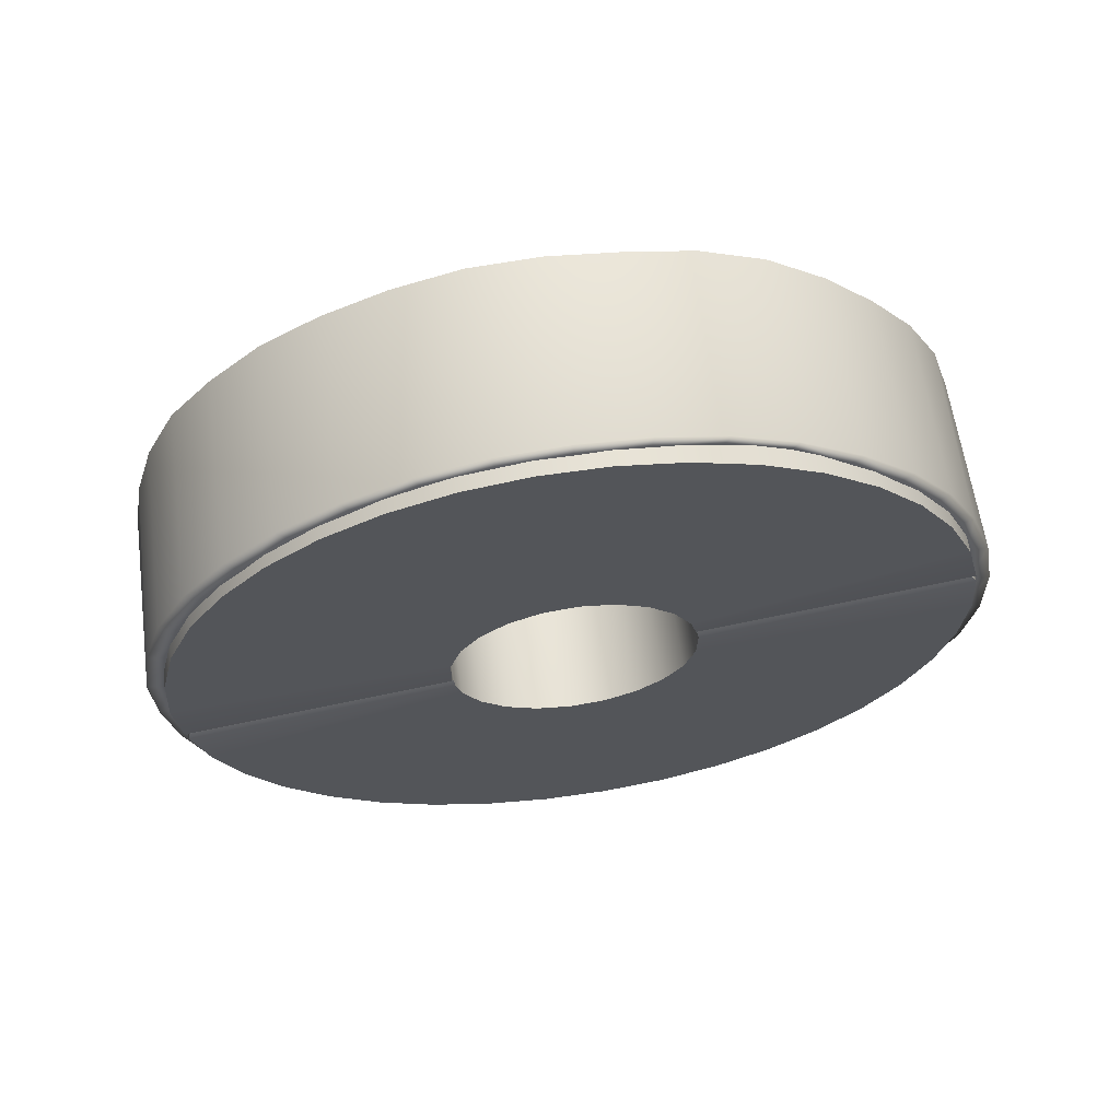
<metadata>
{"format":"obj","ext":"obj","renderer":"f3d","projection":"perspective","resolution":1024,"background":"white","views":[{"elev":64.5,"azim":-98.1,"up":"+Y"}]}
</metadata>
<code>
v 33.47 1.118 -42.34
v 33.47 1.91 -40.09
v 33.47 3.06 -38
v 33.47 4.538 -36.14
v 33.47 6.304 -34.54
v 33.47 8.309 -33.25
v 33.47 10.5 -32.31
v 33.47 12.81 -31.74
v 33.47 15.19 -31.56
v 33.62 17.53 -31.93
v 33.47 19.87 -32.38
v 33.47 22.04 -33.36
v 33.47 24.02 -34.68
v 33.47 25.76 -36.3
v 33.47 27.21 -38.19
v 33.47 28.33 -40.3
v 33.47 29.09 -42.56
v 33.47 29.46 -44.91
v 33.47 29.44 -47.29
v 33.47 29.03 -49.64
v 33.47 28.24 -51.89
v 33.47 27.09 -53.97
v 33.47 25.61 -55.84
v 33.47 23.84 -57.44
v 33.47 21.84 -58.73
v 33.47 19.65 -59.67
v 33.47 17.34 -60.24
v 33.47 14.96 -60.41
v 33.62 12.61 -60.05
v 33.47 10.28 -59.6
v 33.47 8.109 -58.62
v 33.47 6.124 -57.3
v 33.47 4.384 -55.67
v 33.47 2.936 -53.78
v 33.47 1.818 -51.68
v 33.47 1.063 -49.42
v 33.47 0.689 -47.07
v 33.47 0.7078 -44.68
v 33.47 12.37 -60.14
v 33.47 12.81 -60.22
v 33.47 17.34 -31.76
v 33.47 17.78 -31.84
v 41.32 1.688 -42.49
v 40.89 1.118 -42.34
v 41.32 2.447 -40.33
v 40.89 1.91 -40.09
v 41.32 3.551 -38.33
v 40.89 3.06 -38
v 41.32 4.969 -36.54
v 40.89 4.538 -36.14
v 41.32 6.662 -35
v 40.89 6.304 -34.54
v 41.32 8.585 -33.77
v 40.89 8.309 -33.25
v 41.32 10.68 -32.87
v 40.89 10.5 -32.31
v 41.32 12.9 -32.32
v 40.89 12.81 -31.74
v 41.32 15.18 -32.15
v 40.89 15.19 -31.56
v 40.81 17.53 -31.97
v 41.14 17.44 -32.44
v 41.32 19.67 -32.94
v 40.89 19.87 -32.38
v 41.32 21.76 -33.87
v 40.89 22.04 -33.36
v 41.32 23.66 -35.14
v 40.89 24.02 -34.68
v 41.32 25.33 -36.7
v 40.89 25.76 -36.3
v 41.32 26.72 -38.51
v 40.89 27.21 -38.19
v 41.32 27.79 -40.53
v 40.89 28.33 -40.3
v 41.32 28.51 -42.7
v 40.89 29.09 -42.56
v 41.32 28.87 -44.95
v 40.89 29.46 -44.91
v 41.32 28.85 -47.24
v 40.89 29.44 -47.29
v 41.32 28.46 -49.49
v 40.89 29.03 -49.64
v 41.32 27.7 -51.65
v 40.89 28.24 -51.89
v 41.32 26.6 -53.65
v 40.89 27.09 -53.97
v 41.32 25.18 -55.44
v 40.89 25.61 -55.84
v 41.32 23.49 -56.97
v 40.89 23.84 -57.44
v 41.32 21.56 -58.21
v 40.89 21.84 -58.73
v 41.32 19.46 -59.11
v 40.89 19.65 -59.67
v 41.32 17.24 -59.65
v 40.89 17.34 -60.24
v 41.32 14.97 -59.82
v 40.89 14.96 -60.41
v 40.81 12.62 -60.01
v 41.14 12.7 -59.54
v 41.32 10.48 -59.04
v 40.89 10.28 -59.6
v 41.32 8.393 -58.1
v 40.89 8.109 -58.62
v 41.32 6.49 -56.84
v 40.89 6.124 -57.3
v 41.32 4.821 -55.28
v 40.89 4.384 -55.67
v 41.32 3.432 -53.46
v 40.89 2.936 -53.78
v 41.32 2.36 -51.45
v 40.89 1.818 -51.68
v 41.32 1.635 -49.28
v 40.89 1.063 -49.42
v 41.32 1.277 -47.02
v 40.89 0.689 -47.07
v 41.32 1.295 -44.74
v 40.89 0.7078 -44.68
v 41.32 12.47 -59.56
v 40.89 12.37 -60.14
v 41.32 12.91 -59.64
v 40.89 12.81 -60.22
v 41.32 17.24 -32.34
v 40.89 17.34 -31.76
v 41.32 17.67 -32.42
v 40.89 17.78 -31.84
v 33.47 12.24 -49.46
v 33.47 13.34 -50.11
v 33.47 14.53 -50.42
v 33.47 14.09 -50.31
v 33.62 14.31 -50.37
v 33.47 15.84 -50.4
v 33.47 19.4 -47.12
v 33.47 19.55 -45.86
v 33.47 18.91 -48.3
v 33.47 19.33 -44.6
v 33.47 18.1 -49.28
v 33.47 18.77 -43.46
v 33.47 17.9 -42.52
v 33.47 17.05 -50
v 33.47 16.06 -41.67
v 33.47 16.81 -41.86
v 33.47 15.58 -41.54
v 33.62 15.84 -41.61
v 33.47 14.31 -41.58
v 33.47 12.04 -42.69
v 33.47 10.74 -44.86
v 33.47 11.24 -43.68
v 33.47 10.6 -46.12
v 33.47 10.82 -47.38
v 33.47 11.38 -48.52
v 33.47 13.09 -41.97
v 40.74 12.24 -49.46
v 41.32 11.89 -49.91
v 40.73 13.34 -50.11
v 41.32 13.12 -50.65
v 40.74 19.4 -47.12
v 41.32 19.96 -47.28
v 41.32 20.12 -45.8
v 40.74 19.55 -45.86
v 41.32 19.39 -48.63
v 40.74 18.91 -48.3
v 41.32 19.89 -44.44
v 40.74 19.33 -44.6
v 40.74 18.1 -49.28
v 41.32 18.54 -49.66
v 40.74 18.77 -43.46
v 41.32 19.25 -43.14
v 41.14 14.21 -50.93
v 40.53 14.31 -50.37
v 40.73 14.09 -50.31
v 41.32 13.99 -50.88
v 40.73 15.84 -50.4
v 41.32 15.96 -50.96
v 41.32 17.04 -41.33
v 40.73 16.81 -41.86
v 40.73 16.06 -41.67
v 41.32 16.15 -41.1
v 40.73 14.52 -50.42
v 41.32 14.42 -50.99
v 40.74 17.9 -42.52
v 41.32 18.26 -42.06
v 41.32 17.28 -50.53
v 40.74 17.05 -50
v 41.14 15.94 -41.04
v 40.53 15.84 -41.61
v 40.73 15.62 -41.55
v 41.32 15.72 -40.99
v 40.73 14.31 -41.58
v 41.32 14.2 -41.02
v 41.32 12.82 -41.47
v 40.74 13.09 -41.97
v 41.32 10.26 -47.55
v 40.74 10.82 -47.38
v 41.32 10.19 -44.71
v 40.74 10.74 -44.86
v 40.74 11.24 -43.68
v 41.32 10.76 -43.35
v 40.74 10.6 -46.12
v 41.32 10.02 -46.18
v 40.74 12.04 -42.69
v 41.32 11.65 -42.27
v 41.32 10.89 -48.82
v 40.74 11.38 -48.52
v 40.11 1.118 -42.34
v 40.11 6.304 -34.54
v 40.11 15.19 -31.56
v 40.11 24.02 -34.68
v 40.11 29.09 -42.56
v 40.11 28.24 -51.89
v 40.11 21.84 -58.73
v 40.05 12.62 -60.01
v 40.11 25.61 -55.84
v 40.11 4.384 -55.67
v 40.11 0.689 -47.07
v 40.11 17.34 -31.76
v 40.11 1.91 -40.09
v 40.11 8.309 -33.25
v 40.05 17.53 -31.96
v 40.11 25.76 -36.3
v 40.11 29.46 -44.91
v 40.11 27.09 -53.97
v 40.11 19.65 -59.67
v 40.11 10.28 -59.6
v 40.11 2.936 -53.78
v 40.11 0.7078 -44.68
v 40.11 23.84 -57.44
v 40.11 17.78 -31.84
v 40.11 14.96 -60.41
v 40.11 3.06 -38
v 40.11 10.5 -32.31
v 40.11 19.87 -32.38
v 40.11 27.21 -38.19
v 40.11 29.44 -47.29
v 40.11 17.34 -60.24
v 40.11 8.109 -58.62
v 40.11 1.818 -51.68
v 40.11 12.37 -60.14
v 40.11 4.538 -36.14
v 40.11 12.81 -31.74
v 40.11 22.04 -33.36
v 40.11 28.33 -40.3
v 40.11 29.03 -49.64
v 40.11 6.124 -57.3
v 40.11 1.063 -49.42
v 40.11 12.81 -60.22
v 34.3 1.118 -42.34
v 34.3 6.304 -34.54
v 34.3 15.19 -31.56
v 34.3 24.02 -34.68
v 34.3 29.09 -42.56
v 34.3 28.24 -51.89
v 34.3 21.84 -58.73
v 34.42 12.61 -60.04
v 34.3 25.61 -55.84
v 34.3 4.384 -55.67
v 34.3 0.689 -47.07
v 34.3 17.34 -31.76
v 34.3 1.91 -40.09
v 34.3 8.309 -33.25
v 34.42 17.53 -31.93
v 34.3 25.76 -36.3
v 34.3 29.46 -44.91
v 34.3 27.09 -53.97
v 34.3 19.65 -59.67
v 34.3 10.28 -59.6
v 34.3 2.936 -53.78
v 34.3 0.7078 -44.68
v 34.3 23.84 -57.44
v 34.3 17.78 -31.84
v 34.3 14.96 -60.41
v 34.3 3.06 -38
v 34.3 10.5 -32.31
v 34.3 19.87 -32.38
v 34.3 27.21 -38.19
v 34.3 29.44 -47.29
v 34.3 17.34 -60.24
v 34.3 8.109 -58.62
v 34.3 1.818 -51.68
v 34.3 12.37 -60.14
v 34.3 4.538 -36.14
v 34.3 12.81 -31.74
v 34.3 22.04 -33.36
v 34.3 28.33 -40.3
v 34.3 29.03 -49.64
v 34.3 6.124 -57.3
v 34.3 1.063 -49.42
v 34.3 12.81 -60.22
v 40.61 20.84 -32.93
v 34.1 20.84 -32.93
v 40.51 18.62 -32.16
v 34.06 18.62 -32.16
v 40.55 16.29 -31.76
v 33.99 16.29 -31.76
v 40.63 13.93 -31.76
v 33.93 13.93 -31.76
v 40.58 11.61 -32.14
v 33.93 11.61 -32.14
v 40.57 9.373 -32.9
v 34.02 9.373 -32.9
v 40.62 7.296 -34.01
v 34.08 7.296 -34.01
v 40.7 5.431 -35.46
v 34.03 5.431 -35.46
v 40.77 3.83 -37.19
v 34.05 3.83 -37.19
v 40.9 2.535 -39.16
v 33.98 2.535 -39.16
v 40.85 1.582 -41.32
v 34.01 1.582 -41.32
v 40.69 0.9966 -43.6
v 34.08 0.9966 -43.6
v 40.64 0.7956 -45.95
v 34.14 0.7956 -45.95
v 40.7 0.9841 -48.3
v 34.22 0.9841 -48.3
v 40.7 1.557 -50.59
v 34.19 1.557 -50.59
v 40.72 2.499 -52.75
v 34.08 2.499 -52.75
v 40.72 3.783 -54.73
v 34.05 3.783 -54.73
v 40.73 5.376 -56.47
v 34 5.376 -56.47
v 40.76 7.233 -57.92
v 34 7.233 -57.92
v 40.76 9.304 -59.05
v 34.03 9.304 -59.05
v 40.62 11.53 -59.82
v 34.06 11.53 -59.82
v 40.56 13.86 -60.22
v 34.04 13.86 -60.22
v 40.55 16.22 -60.22
v 34 16.22 -60.22
v 40.51 18.54 -59.84
v 34 18.54 -59.84
v 40.59 20.78 -59.08
v 33.91 20.78 -59.08
v 40.67 22.85 -57.96
v 33.91 22.85 -57.96
v 40.63 24.72 -56.52
v 33.87 24.72 -56.52
v 40.67 26.32 -54.79
v 33.92 26.32 -54.79
v 40.67 27.61 -52.82
v 33.94 27.61 -52.82
v 40.71 28.57 -50.66
v 34 28.57 -50.66
v 40.77 29.15 -48.38
v 34.01 29.15 -48.38
v 40.74 29.35 -46.03
v 34 29.35 -46.03
v 40.68 29.16 -43.68
v 34.05 29.16 -43.68
v 40.76 28.59 -41.39
v 34.14 28.59 -41.39
v 40.77 27.65 -39.23
v 34.18 27.65 -39.23
v 40.64 26.37 -37.25
v 34.05 26.37 -37.25
v 40.56 24.77 -35.51
v 34 24.77 -35.51
v 40.57 22.92 -34.06
v 34.04 22.92 -34.06
v 40.61 21.13 -32.29
v 40.55 18.77 -31.54
v 34.06 18.8 -31.46
v 34.1 21.12 -32.31
v 40.59 16.35 -31.09
v 34.01 16.36 -30.99
v 40.66 13.87 -31.01
v 33.97 13.87 -30.94
v 40.61 11.44 -31.46
v 33.96 11.4 -31.33
v 40.57 9.111 -32.3
v 34.04 9.076 -32.21
v 40.62 6.91 -33.42
v 34.08 6.916 -33.43
v 40.68 4.909 -34.89
v 34.04 4.931 -34.91
v 40.72 3.192 -36.69
v 34.05 3.253 -36.74
v 40.82 1.732 -38.72
v 33.99 1.836 -38.78
v 40.78 0.7526 -41.03
v 34.01 0.8485 -41.06
v 40.68 0.2375 -43.47
v 34.07 0.2941 -43.48
v 40.65 0.05511 -45.95
v 34.13 0.1444 -45.95
v 40.69 0.2148 -48.43
v 34.17 0.3848 -48.4
v 40.69 0.8155 -50.84
v 34.14 0.9553 -50.79
v 40.7 1.802 -53.13
v 34.06 1.864 -53.09
v 40.69 3.166 -55.21
v 34.02 3.181 -55.19
v 40.71 4.833 -57.05
v 34 4.841 -57.05
v 40.72 6.786 -58.6
v 33.99 6.797 -58.58
v 40.7 8.983 -59.78
v 34.02 8.998 -59.74
v 40.6 11.36 -60.48
v 34.06 11.35 -60.52
v 40.57 13.8 -60.87
v 34.06 13.8 -60.93
v 40.58 16.27 -60.89
v 34.02 16.28 -60.98
v 40.54 18.69 -60.45
v 34.01 18.73 -60.59
v 40.6 21.05 -59.71
v 33.94 21.11 -59.86
v 40.67 23.27 -58.6
v 33.92 23.32 -58.69
v 40.65 25.21 -57.06
v 33.9 25.32 -57.17
v 40.68 26.92 -55.26
v 33.94 26.98 -55.31
v 40.67 28.28 -53.18
v 33.96 28.34 -53.21
v 40.69 29.3 -50.92
v 34.01 29.29 -50.91
v 40.72 29.96 -48.51
v 34.03 29.89 -48.5
v 40.7 30.14 -46.03
v 34.03 30.1 -46.03
v 40.67 29.91 -43.55
v 34.06 29.88 -43.56
v 40.73 29.37 -41.12
v 34.12 29.21 -41.18
v 40.73 28.37 -38.84
v 34.13 28.22 -38.92
v 40.65 26.95 -36.8
v 34.02 26.96 -36.78
v 40.59 25.23 -35.02
v 34.01 25.3 -34.94
v 40.61 23.3 -33.48
v 34.06 23.31 -33.45
f 226 118 205
f 205 118 44
f 230 48 239
f 239 48 50
f 239 50 206
f 206 50 52
f 206 52 218
f 218 52 54
f 218 54 231
f 231 54 56
f 231 56 240
f 240 56 58
f 240 58 207
f 207 58 60
f 207 60 216
f 216 60 124
f 232 64 241
f 241 64 66
f 241 66 208
f 208 66 68
f 175 65 63
f 208 68 220
f 220 68 70
f 220 70 233
f 233 70 72
f 233 72 242
f 242 72 74
f 242 74 209
f 209 74 76
f 209 76 221
f 221 76 78
f 221 78 234
f 234 78 80
f 234 80 243
f 243 80 82
f 243 82 210
f 210 82 84
f 210 84 222
f 222 84 86
f 222 86 213
f 213 86 88
f 213 88 227
f 227 88 90
f 227 90 211
f 211 90 92
f 211 92 223
f 223 92 94
f 223 94 235
f 235 94 96
f 235 96 229
f 229 96 98
f 229 98 246
f 246 98 122
f 224 102 236
f 236 102 104
f 236 104 244
f 244 104 106
f 238 120 224
f 224 120 102
f 244 106 214
f 214 106 108
f 214 108 225
f 225 108 110
f 225 110 237
f 237 110 112
f 237 112 245
f 245 112 114
f 245 114 215
f 215 114 116
f 215 116 226
f 226 116 118
f 228 126 232
f 232 126 64
f 217 46 230
f 230 46 48
f 134 19 133
f 124 61 216
f 216 61 219
f 144 143 10
f 10 143 41
f 39 130 29
f 29 130 131
f 122 99 246
f 246 99 212
f 212 99 238
f 238 99 120
f 219 61 228
f 228 61 126
f 95 93 174
f 174 93 183
f 144 141 186
f 186 141 177
f 205 44 217
f 217 44 46
f 121 180 100
f 100 180 169
f 144 186 143
f 143 186 187
f 144 10 141
f 141 10 42
f 131 129 29
f 29 129 40
f 149 38 147
f 46 44 45
f 45 44 43
f 48 46 47
f 47 46 45
f 50 48 49
f 49 48 47
f 52 50 51
f 51 50 49
f 54 52 53
f 53 52 51
f 56 54 55
f 55 54 53
f 58 56 57
f 57 56 55
f 60 58 59
f 59 58 57
f 60 59 124
f 124 59 123
f 126 61 125
f 125 61 62
f 66 64 65
f 65 64 63
f 68 66 67
f 67 66 65
f 70 68 69
f 69 68 67
f 72 70 71
f 71 70 69
f 74 72 73
f 73 72 71
f 76 74 75
f 75 74 73
f 78 76 77
f 77 76 75
f 80 78 79
f 79 78 77
f 82 80 81
f 81 80 79
f 84 82 83
f 83 82 81
f 86 84 85
f 85 84 83
f 88 86 87
f 87 86 85
f 90 88 89
f 89 88 87
f 92 90 91
f 91 90 89
f 94 92 93
f 93 92 91
f 96 94 95
f 95 94 93
f 98 96 97
f 97 96 95
f 98 97 122
f 122 97 121
f 120 99 119
f 119 99 100
f 104 102 103
f 103 102 101
f 106 104 105
f 105 104 103
f 108 106 107
f 107 106 105
f 110 108 109
f 109 108 107
f 112 110 111
f 111 110 109
f 114 112 113
f 113 112 111
f 116 114 115
f 115 114 113
f 118 116 117
f 117 116 115
f 44 118 43
f 43 118 117
f 102 120 101
f 101 120 119
f 122 121 99
f 99 121 100
f 124 123 61
f 61 123 62
f 64 126 63
f 63 126 125
f 197 148 201
f 201 148 146
f 196 147 197
f 197 147 148
f 193 113 111
f 194 150 199
f 199 150 149
f 155 171 128
f 128 171 130
f 154 203 107
f 107 203 109
f 119 100 172
f 172 100 169
f 97 95 174
f 121 97 180
f 180 97 174
f 168 69 182
f 182 69 67
f 136 164 138
f 138 164 167
f 158 81 79
f 85 83 161
f 161 83 158
f 166 87 161
f 161 87 85
f 163 75 73
f 168 71 69
f 141 142 177
f 177 142 176
f 175 63 178
f 178 63 125
f 192 152 189
f 189 152 145
f 190 55 191
f 191 55 53
f 53 51 191
f 191 51 202
f 202 49 198
f 198 49 47
f 195 43 117
f 156 103 101
f 131 170 129
f 129 170 179
f 91 89 183
f 123 59 188
f 188 59 190
f 195 45 43
f 195 117 200
f 200 117 115
f 199 149 196
f 196 149 147
f 204 151 194
f 194 151 150
f 202 51 49
f 193 111 203
f 203 111 109
f 47 45 198
f 198 45 195
f 193 200 113
f 113 200 115
f 190 57 55
f 154 107 105
f 156 154 103
f 103 154 105
f 59 57 190
f 201 146 192
f 192 146 152
f 189 145 187
f 187 145 143
f 127 151 153
f 153 151 204
f 156 101 172
f 172 101 119
f 158 79 159
f 159 79 77
f 125 62 178
f 178 62 185
f 181 176 139
f 139 176 142
f 158 83 81
f 163 159 75
f 75 159 77
f 135 162 133
f 133 162 157
f 133 157 134
f 134 157 160
f 137 165 135
f 135 165 162
f 134 160 136
f 136 160 164
f 140 184 137
f 137 184 165
f 93 91 183
f 129 179 132
f 132 179 173
f 67 65 182
f 182 65 175
f 183 89 166
f 166 89 87
f 185 62 188
f 188 62 123
f 163 73 168
f 168 73 71
f 132 173 140
f 140 173 184
f 171 170 130
f 130 170 131
f 138 167 139
f 139 167 181
f 165 166 162
f 162 166 161
f 170 171 169
f 169 171 172
f 178 185 177
f 177 185 186
f 199 200 194
f 194 200 193
f 193 203 194
f 194 203 204
f 174 183 173
f 173 183 184
f 191 192 190
f 190 192 189
f 196 197 195
f 195 197 198
f 200 199 195
f 195 199 196
f 181 182 176
f 176 182 175
f 159 160 158
f 158 160 157
f 157 162 158
f 158 162 161
f 173 179 174
f 174 179 180
f 184 183 165
f 165 183 166
f 189 187 190
f 190 187 188
f 188 187 185
f 185 187 186
f 156 172 155
f 155 172 171
f 197 201 198
f 198 201 202
f 202 201 191
f 191 201 192
f 156 155 154
f 154 155 153
f 163 164 159
f 159 164 160
f 175 178 176
f 176 178 177
f 182 181 168
f 168 181 167
f 153 204 154
f 154 204 203
f 163 168 164
f 164 168 167
f 180 179 169
f 169 179 170
f 128 127 155
f 155 127 153
f 42 11 141
f 11 12 142
f 141 11 142
f 12 13 139
f 13 14 139
f 139 14 138
f 14 15 138
f 15 16 138
f 16 17 136
f 17 18 134
f 16 136 138
f 18 19 134
f 19 20 133
f 20 21 133
f 21 22 135
f 135 22 23
f 23 24 137
f 24 25 140
f 25 26 140
f 24 140 137
f 26 27 132
f 27 28 132
f 26 132 140
f 28 40 129
f 28 129 132
f 23 137 135
f 136 17 134
f 139 142 12
f 21 135 133
f 39 30 130
f 30 31 128
f 130 30 128
f 31 32 127
f 32 33 127
f 127 33 151
f 33 34 151
f 34 35 151
f 35 36 150
f 36 37 149
f 35 150 151
f 37 38 149
f 38 1 147
f 1 2 147
f 2 3 148
f 148 3 4
f 4 5 146
f 5 6 152
f 6 7 152
f 5 152 146
f 7 8 145
f 8 9 145
f 7 145 152
f 9 41 143
f 9 143 145
f 4 146 148
f 150 36 149
f 127 128 31
f 2 148 147
f 38 268 1
f 1 268 247
f 3 272 4
f 4 272 281
f 4 281 5
f 5 281 248
f 5 248 6
f 6 248 260
f 6 260 7
f 7 260 273
f 7 273 8
f 8 273 282
f 8 282 9
f 9 282 249
f 9 249 41
f 41 249 258
f 11 274 12
f 12 274 283
f 12 283 13
f 13 283 250
f 13 250 14
f 14 250 262
f 14 262 15
f 15 262 275
f 15 275 16
f 16 275 284
f 16 284 17
f 17 284 251
f 17 251 18
f 18 251 263
f 18 263 19
f 19 263 276
f 19 276 20
f 20 276 285
f 20 285 21
f 21 285 252
f 21 252 22
f 22 252 264
f 22 264 23
f 23 264 255
f 23 255 24
f 24 255 269
f 24 269 25
f 25 269 253
f 25 253 26
f 26 253 265
f 26 265 27
f 27 265 277
f 27 277 28
f 28 277 271
f 28 271 40
f 40 271 288
f 30 266 31
f 31 266 278
f 31 278 32
f 32 278 286
f 39 280 30
f 30 280 266
f 32 286 33
f 33 286 256
f 33 256 34
f 34 256 267
f 34 267 35
f 35 267 279
f 35 279 36
f 36 279 287
f 36 287 37
f 37 287 257
f 37 257 38
f 38 257 268
f 42 270 11
f 11 270 274
f 2 259 3
f 3 259 272
f 41 258 10
f 10 258 261
f 40 288 29
f 29 288 254
f 254 280 29
f 29 280 39
f 261 270 10
f 10 270 42
f 1 247 2
f 2 247 259
f 365 368 366
f 366 368 367
f 366 367 369
f 369 367 370
f 370 372 369
f 369 372 371
f 371 372 373
f 373 372 374
f 374 376 373
f 373 376 375
f 376 378 375
f 375 378 377
f 378 380 377
f 377 380 379
f 380 382 379
f 379 382 381
f 382 384 381
f 381 384 383
f 383 384 385
f 385 384 386
f 385 386 387
f 387 386 388
f 388 390 387
f 387 390 389
f 390 392 389
f 389 392 391
f 391 392 393
f 393 392 394
f 393 394 395
f 395 394 396
f 395 396 397
f 397 396 398
f 397 398 399
f 399 398 400
f 400 402 399
f 399 402 401
f 402 404 401
f 401 404 403
f 403 404 405
f 405 404 406
f 405 406 407
f 407 406 408
f 407 408 409
f 409 408 410
f 409 410 411
f 411 410 412
f 411 412 413
f 413 412 414
f 414 416 413
f 413 416 415
f 415 416 417
f 417 416 418
f 418 420 417
f 417 420 419
f 420 422 419
f 419 422 421
f 422 424 421
f 421 424 423
f 424 426 423
f 423 426 425
f 425 426 427
f 427 426 428
f 427 428 429
f 429 428 430
f 430 432 429
f 429 432 431
f 432 434 431
f 431 434 433
f 433 434 435
f 435 434 436
f 435 436 437
f 437 436 438
f 438 440 437
f 437 440 439
f 440 368 439
f 439 368 365
f 331 329 407
f 407 329 405
f 314 390 312
f 312 390 388
f 347 423 349
f 349 423 425
f 330 332 406
f 406 332 408
f 297 295 373
f 373 295 371
f 350 426 348
f 348 426 424
f 313 389 315
f 315 389 391
f 296 298 372
f 372 298 374
f 331 407 333
f 333 407 409
f 316 392 314
f 314 392 390
f 351 349 427
f 427 349 425
f 332 334 408
f 408 334 410
f 299 297 375
f 375 297 373
f 350 352 426
f 426 352 428
f 315 391 317
f 317 391 393
f 300 376 298
f 298 376 374
f 335 333 411
f 411 333 409
f 316 318 392
f 392 318 394
f 353 351 429
f 429 351 427
f 334 336 410
f 410 336 412
f 299 375 301
f 301 375 377
f 354 430 352
f 352 430 428
f 317 393 319
f 319 393 395
f 302 378 300
f 300 378 376
f 335 411 337
f 337 411 413
f 318 320 394
f 394 320 396
f 353 429 355
f 355 429 431
f 336 338 412
f 412 338 414
f 301 377 303
f 303 377 379
f 356 432 354
f 354 432 430
f 321 319 397
f 397 319 395
f 302 304 378
f 378 304 380
f 337 413 339
f 339 413 415
f 320 322 396
f 396 322 398
f 357 355 433
f 433 355 431
f 338 340 414
f 414 340 416
f 303 379 305
f 305 379 381
f 358 434 356
f 356 434 432
f 321 397 323
f 323 397 399
f 306 382 304
f 304 382 380
f 341 339 417
f 417 339 415
f 322 324 398
f 398 324 400
f 359 357 435
f 435 357 433
f 340 342 416
f 416 342 418
f 305 381 307
f 307 381 383
f 358 360 434
f 434 360 436
f 323 399 325
f 325 399 401
f 306 308 382
f 382 308 384
f 291 289 366
f 366 289 365
f 341 417 343
f 343 417 419
f 324 326 400
f 400 326 402
f 290 292 368
f 368 292 367
f 361 359 437
f 437 359 435
f 344 420 342
f 342 420 418
f 309 307 385
f 385 307 383
f 360 362 436
f 436 362 438
f 327 325 403
f 403 325 401
f 310 386 308
f 308 386 384
f 345 343 421
f 421 343 419
f 328 404 326
f 326 404 402
f 291 366 293
f 293 366 369
f 361 437 363
f 363 437 439
f 346 422 344
f 344 422 420
f 311 309 387
f 387 309 385
f 292 294 367
f 367 294 370
f 364 440 362
f 362 440 438
f 329 327 405
f 405 327 403
f 312 388 310
f 310 388 386
f 345 421 347
f 347 421 423
f 330 406 328
f 328 406 404
f 293 369 295
f 295 369 371
f 363 439 289
f 289 439 365
f 348 424 346
f 346 424 422
f 313 311 389
f 389 311 387
f 294 296 370
f 370 296 372
f 290 368 364
f 364 368 440

</code>
